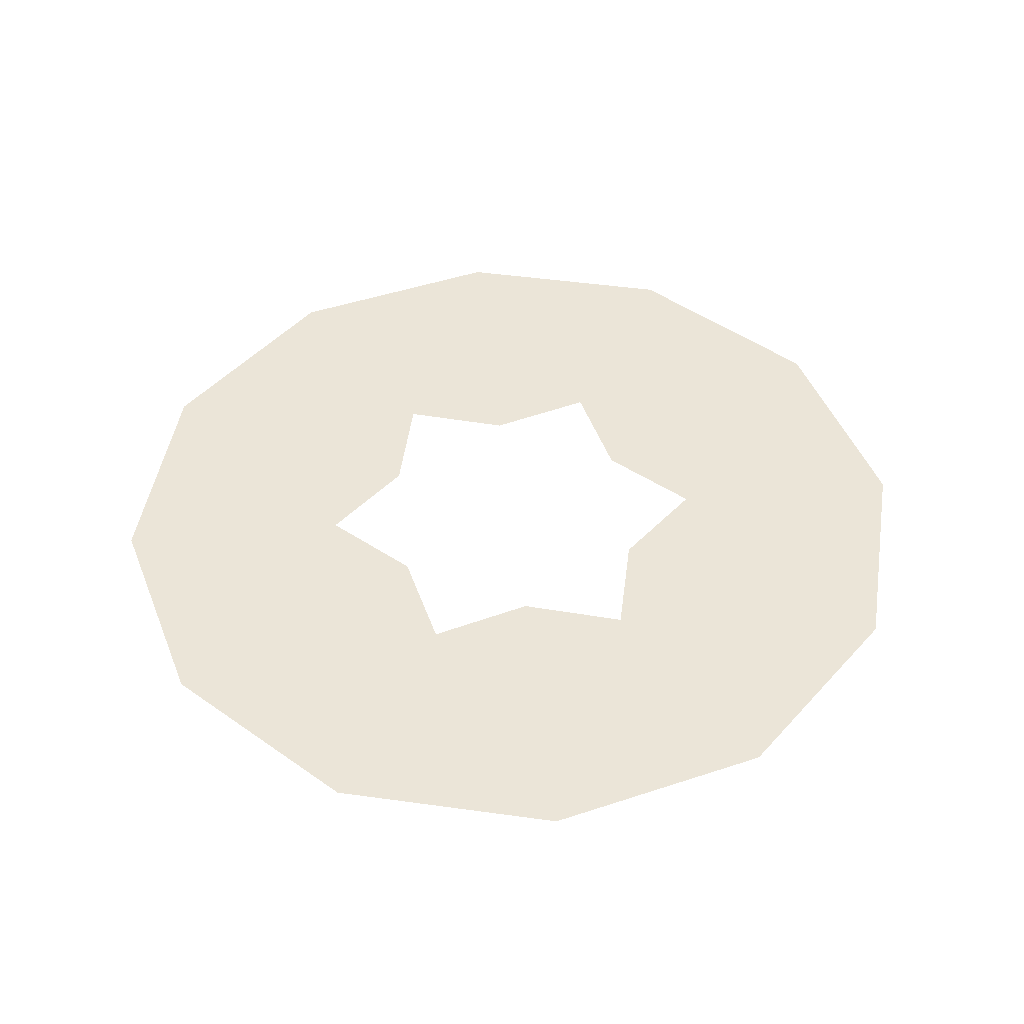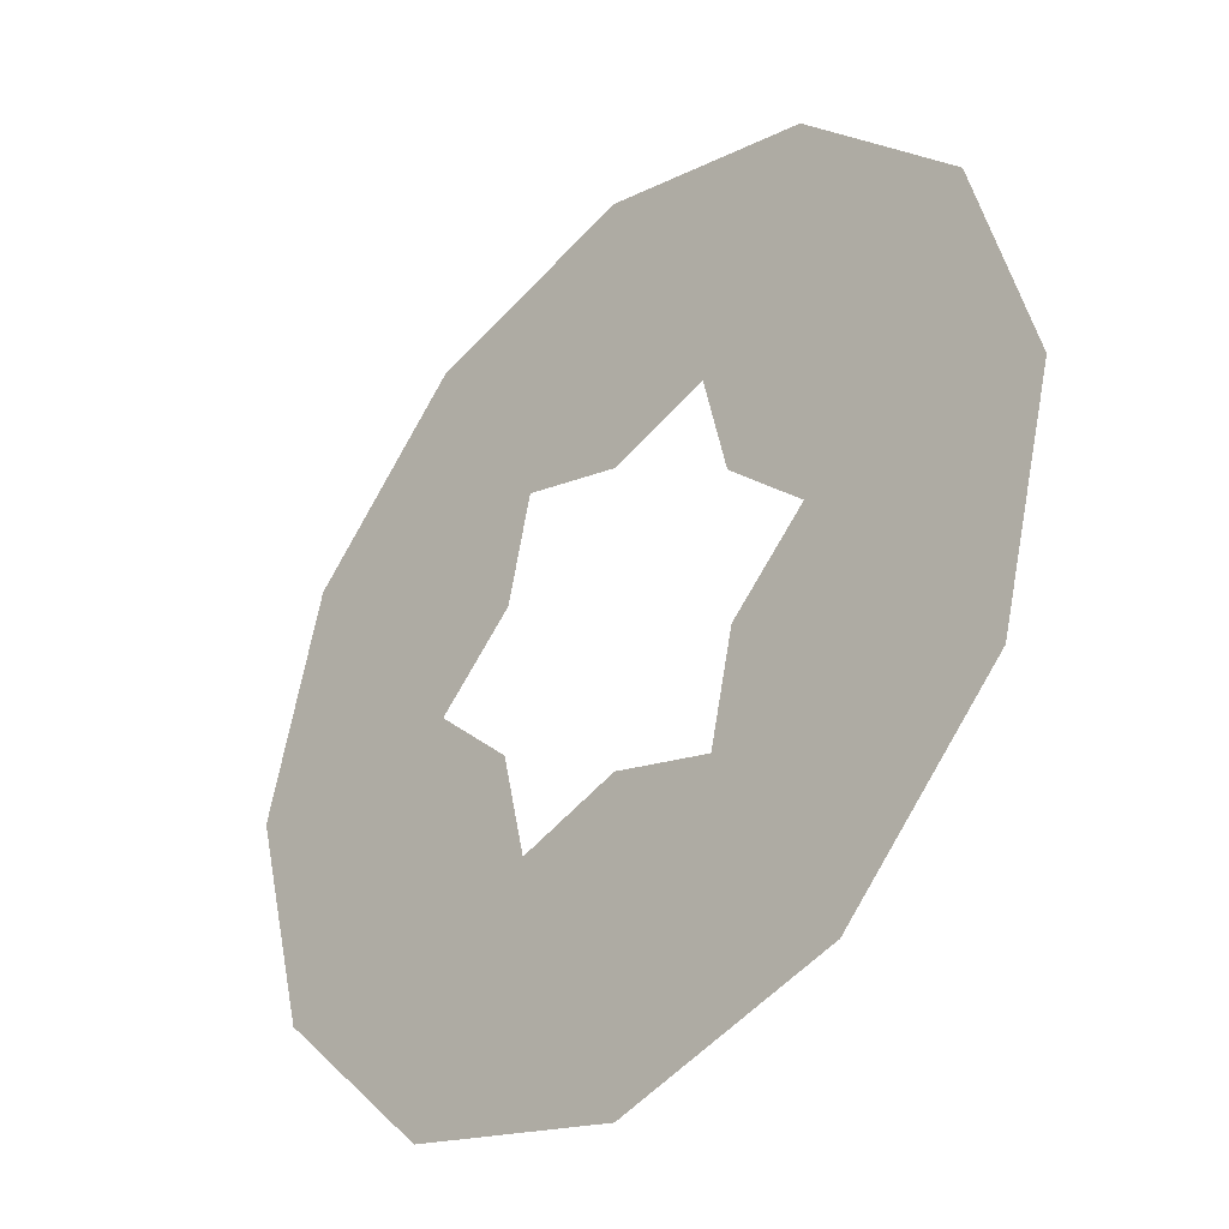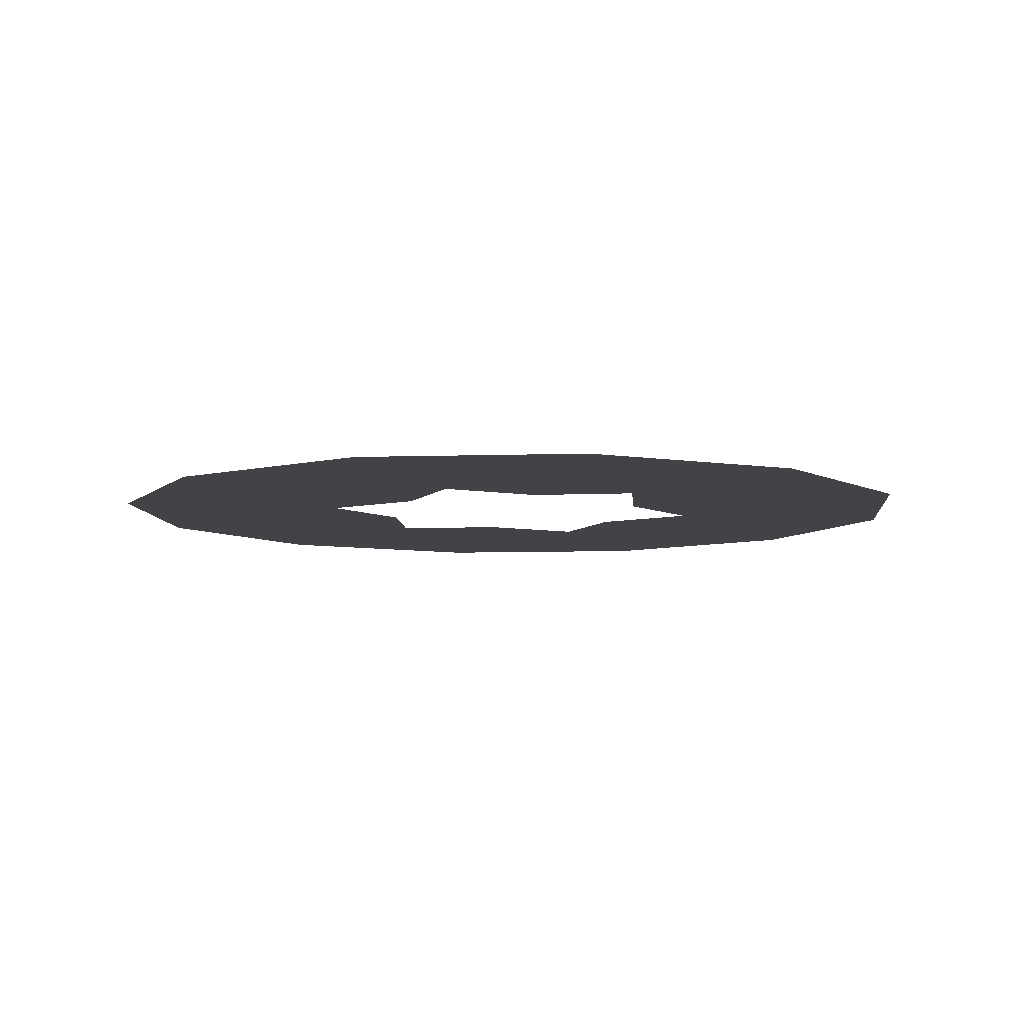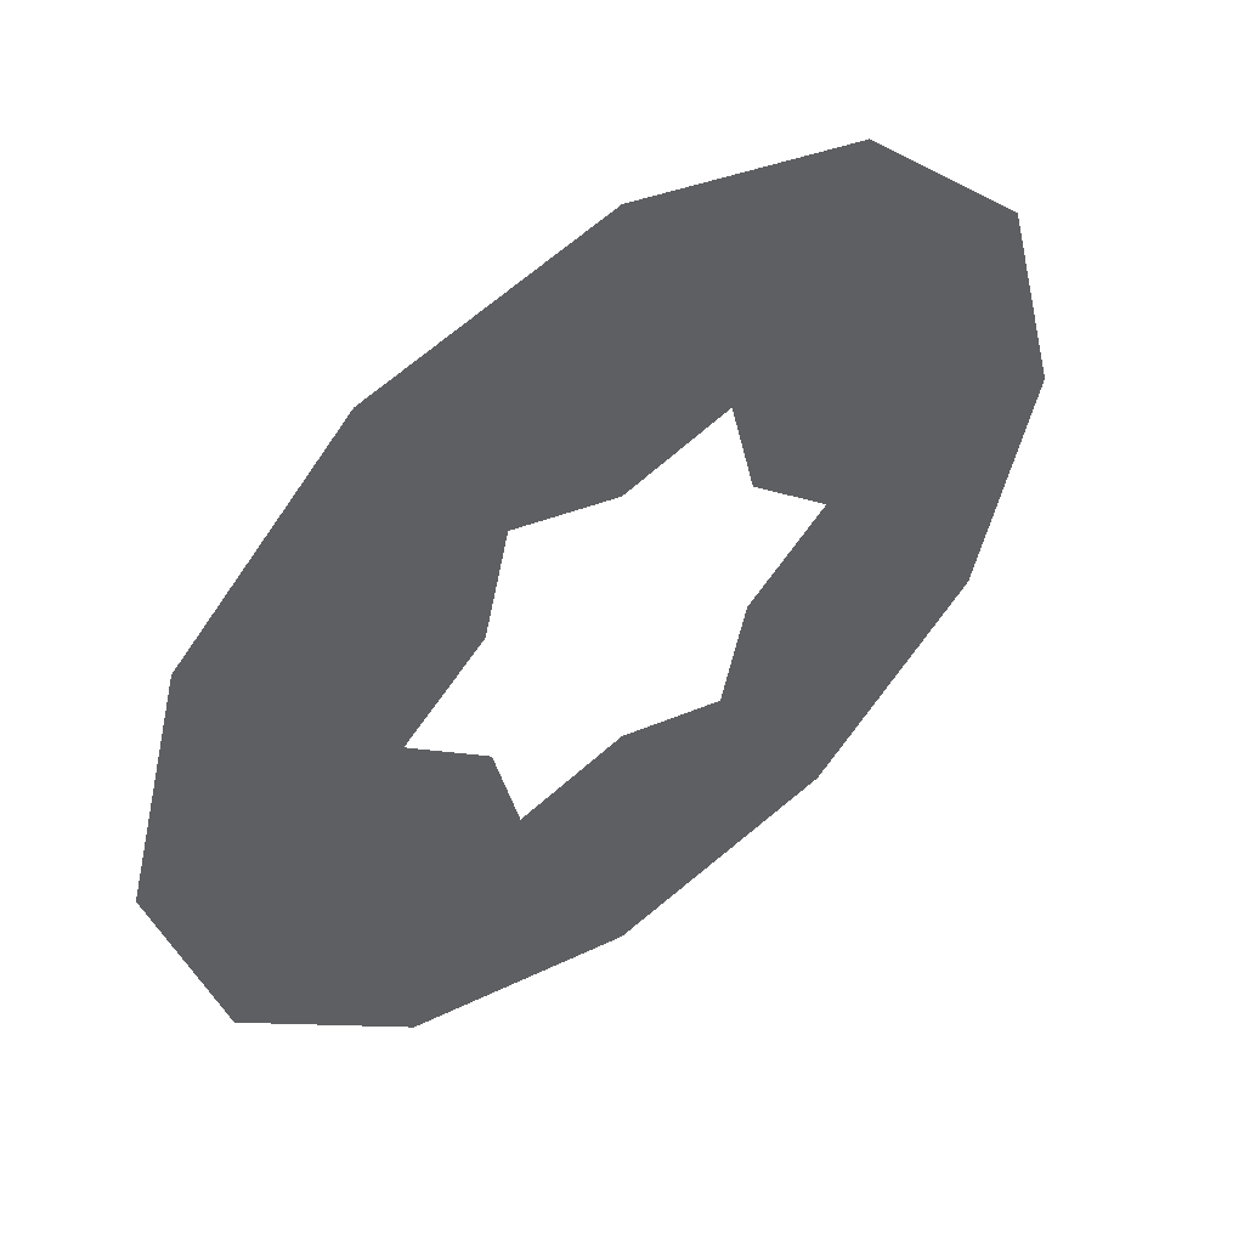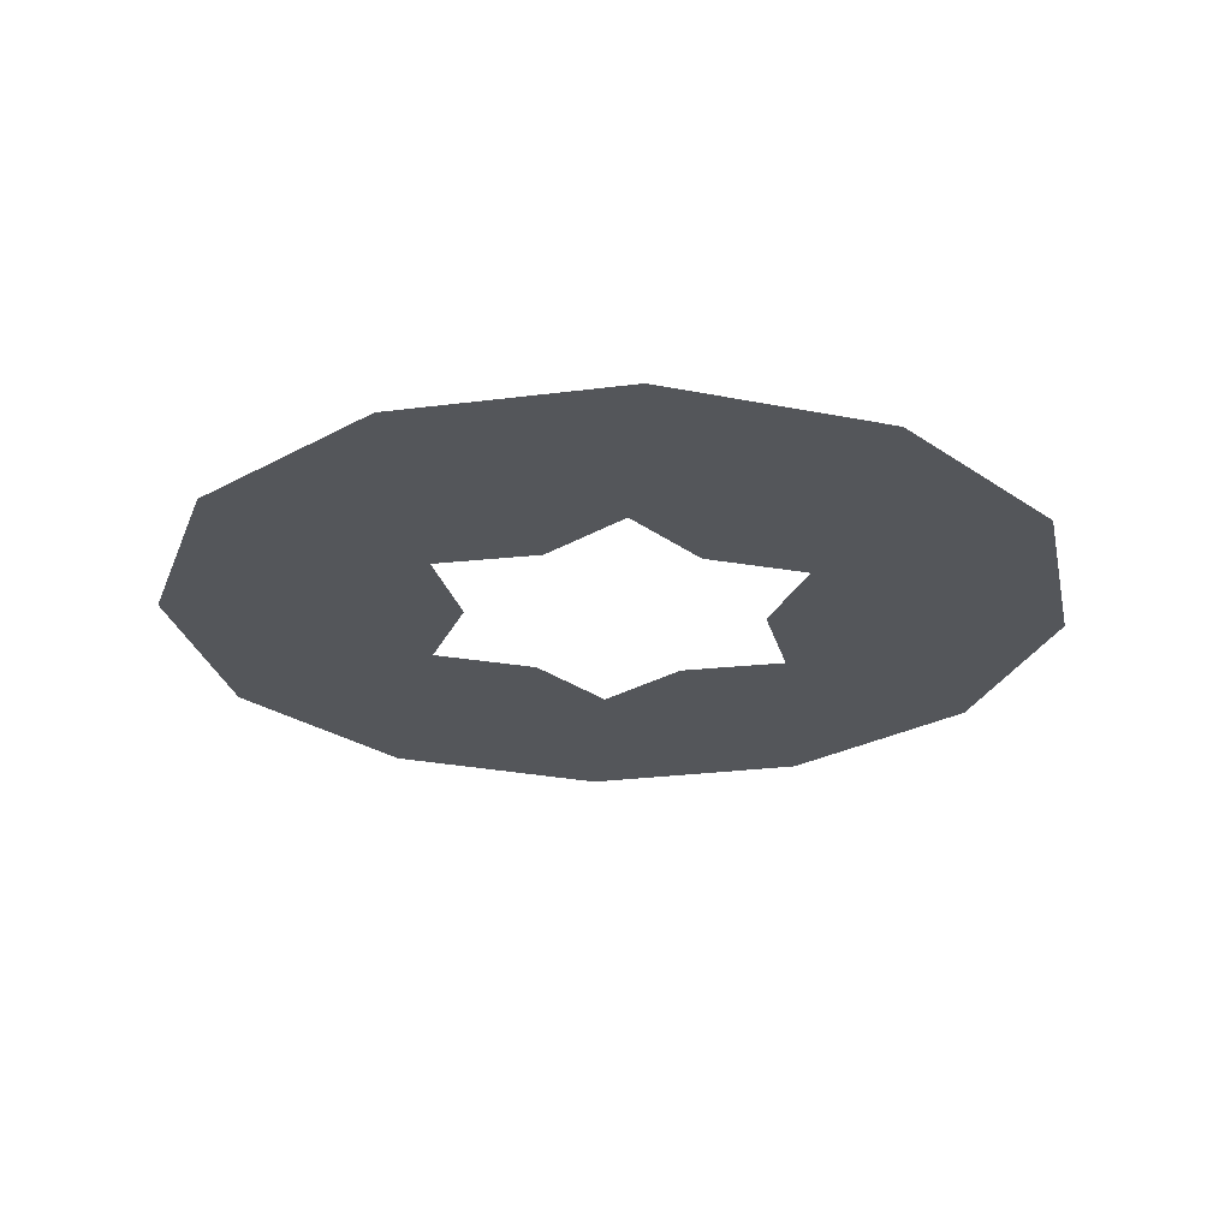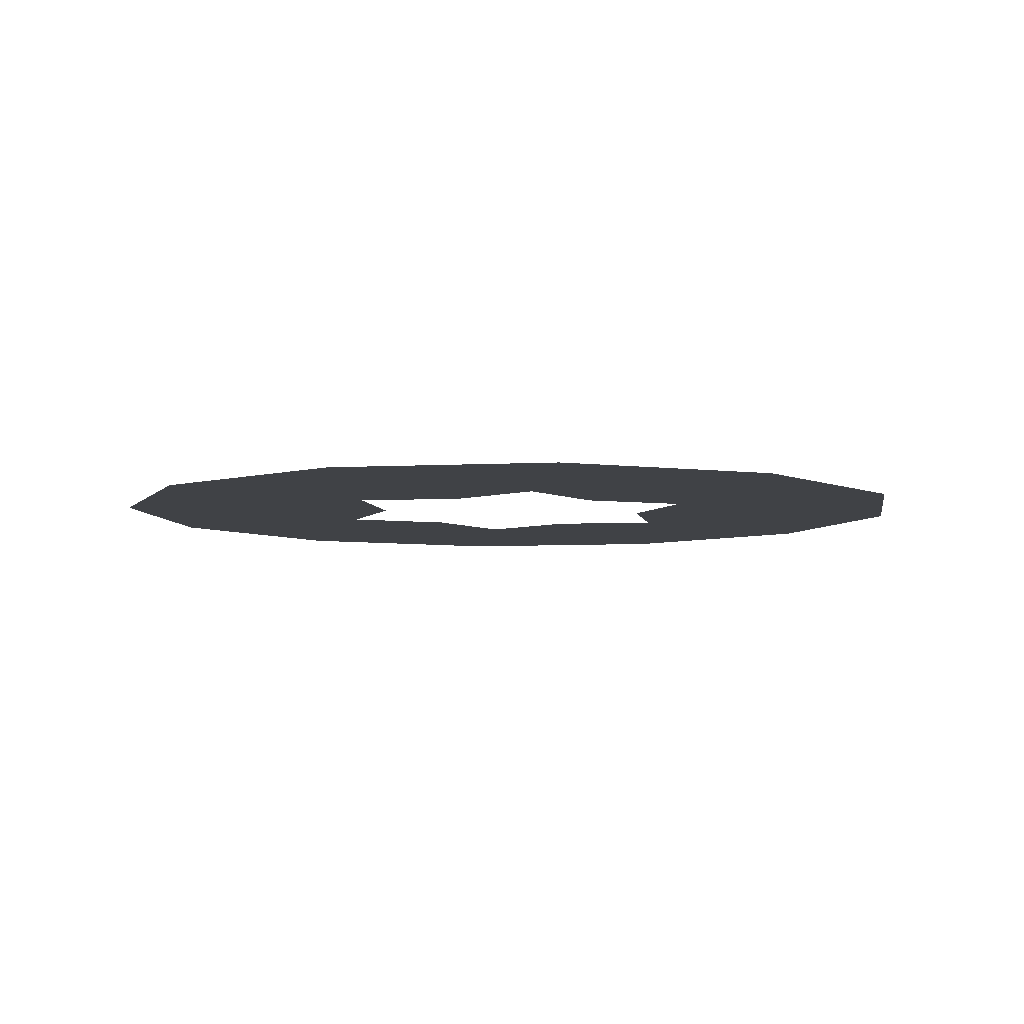
<metadata>
{"format":"obj","ext":"obj","renderer":"f3d","projection":"perspective","resolution":1024,"background":"white","views":[{"elev":46.0,"azim":-125.9,"up":"+Z"},{"elev":-35.4,"azim":46.2,"up":"+Y"},{"elev":-7.4,"azim":170.3,"up":"+Z"},{"elev":50.5,"azim":-36.7,"up":"+Y"},{"elev":-25.3,"azim":146.9,"up":"+Z"},{"elev":-6.2,"azim":-155.9,"up":"+Z"}]}
</metadata>
<code>
o #ID70
v -0.4819 0.03178 0.02375
v -0.4819 -0.02291 0.02375
v -0.4745 0.004434 0.02375
v -0.5019 0.05179 0.02375
v -0.5019 -0.04292 0.02375
v -0.5037 0.004434 0.02375
v -0.5292 0.05912 0.02375
v -0.5165 0.02653 0.02375
v -0.5134 0.01355 0.02375
v -0.5292 0.02266 0.02375
v -0.542 0.02653 0.02375
v -0.5566 0.05179 0.02375
v -0.545 0.01355 0.02375
v -0.5547 0.004434 0.02375
v -0.5292 -0.05025 0.02375
v -0.5165 -0.01767 0.02375
v -0.5134 -0.00468 0.02375
v -0.5292 -0.01379 0.02375
v -0.5566 -0.04292 0.02375
v -0.542 -0.01767 0.02375
v -0.545 -0.00468 0.02375
v -0.5766 0.03178 0.02375
v -0.5766 -0.02291 0.02375
v -0.5839 0.004434 0.02375
f 1 2 3
f 2 1 4
f 2 4 5
f 5 4 6
f 6 4 7
f 6 7 8
f 6 8 9
f 8 7 10
f 10 7 11
f 11 7 12
f 11 12 13
f 13 12 14
f 6 15 5
f 15 6 16
f 16 6 17
f 15 16 18
f 15 18 19
f 19 18 20
f 19 20 21
f 19 21 14
f 19 14 12
f 19 12 22
f 19 22 23
f 23 22 24

</code>
